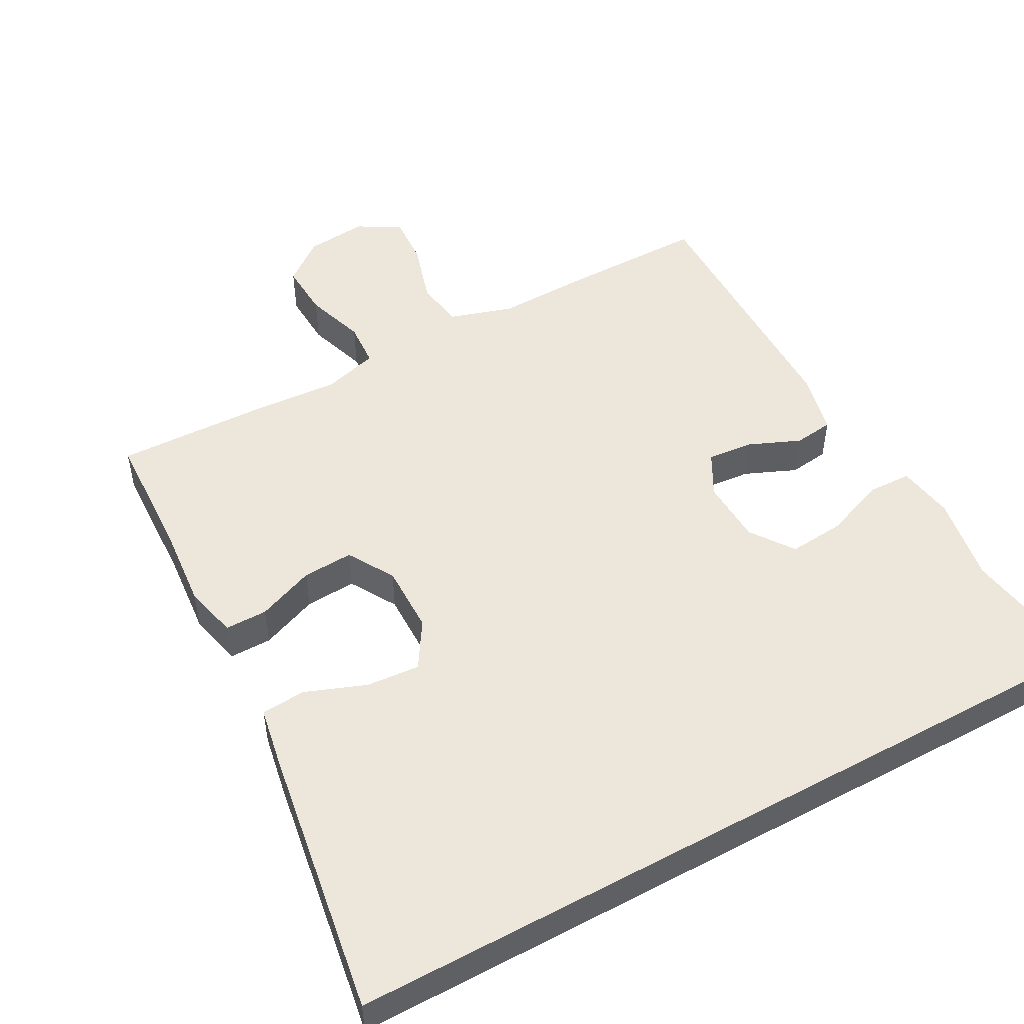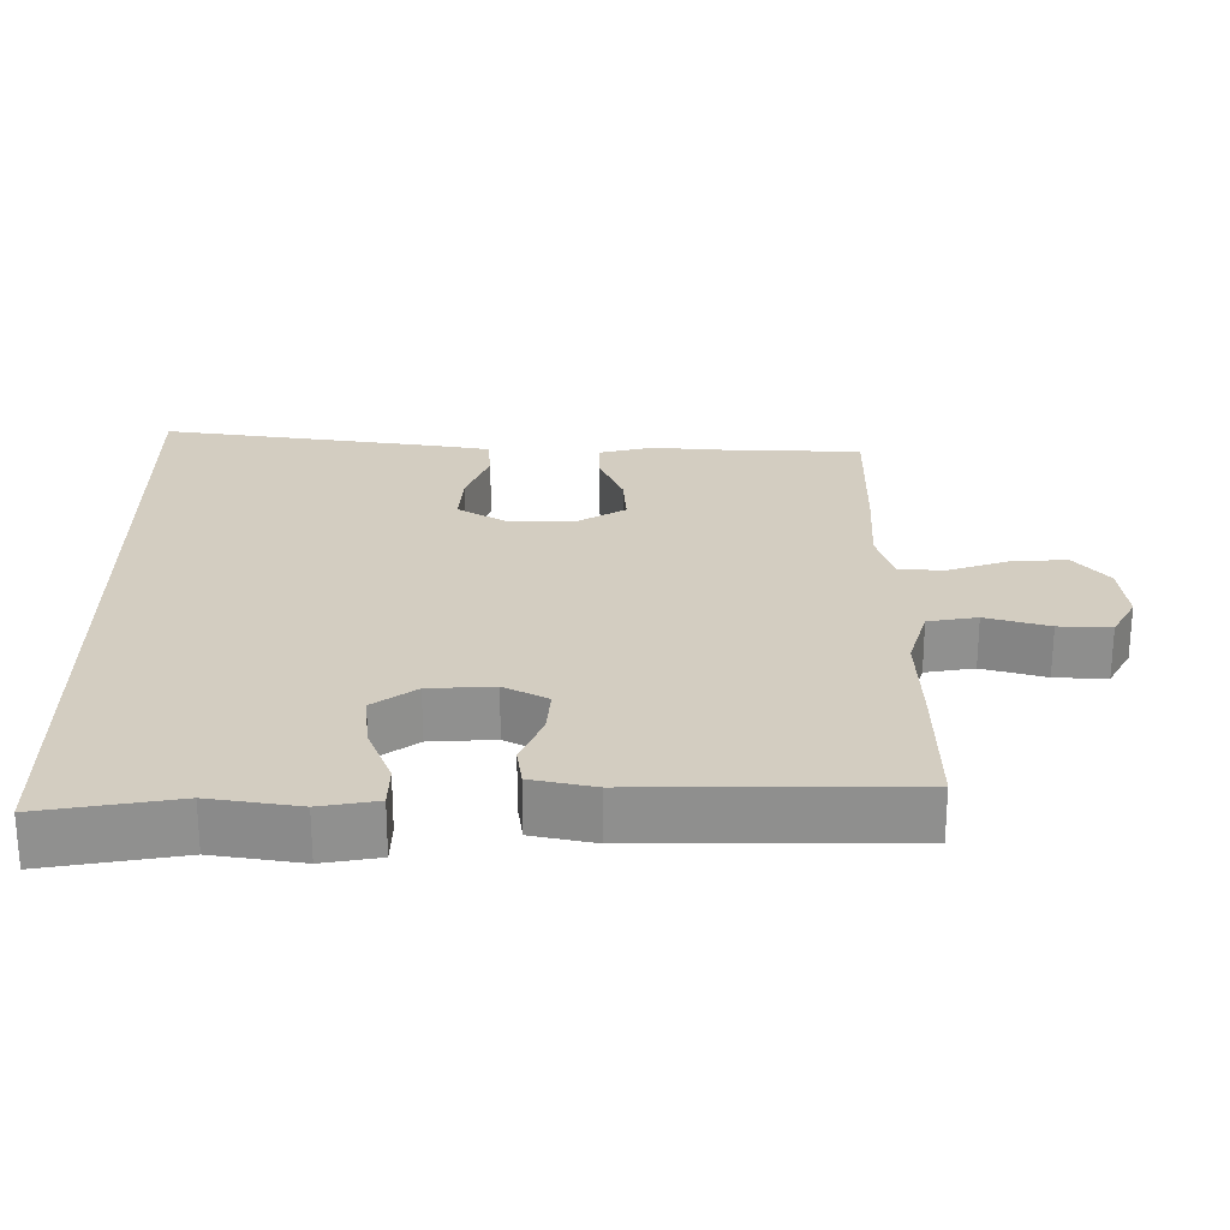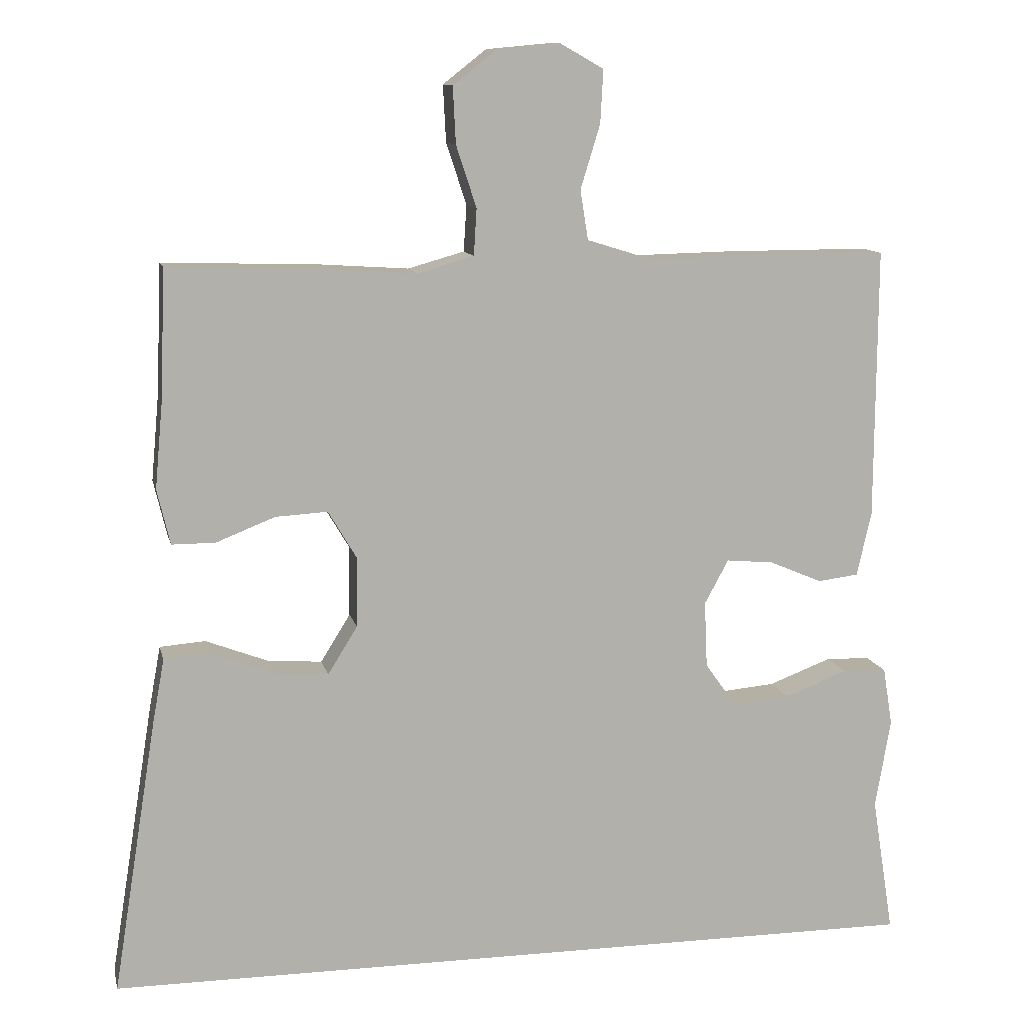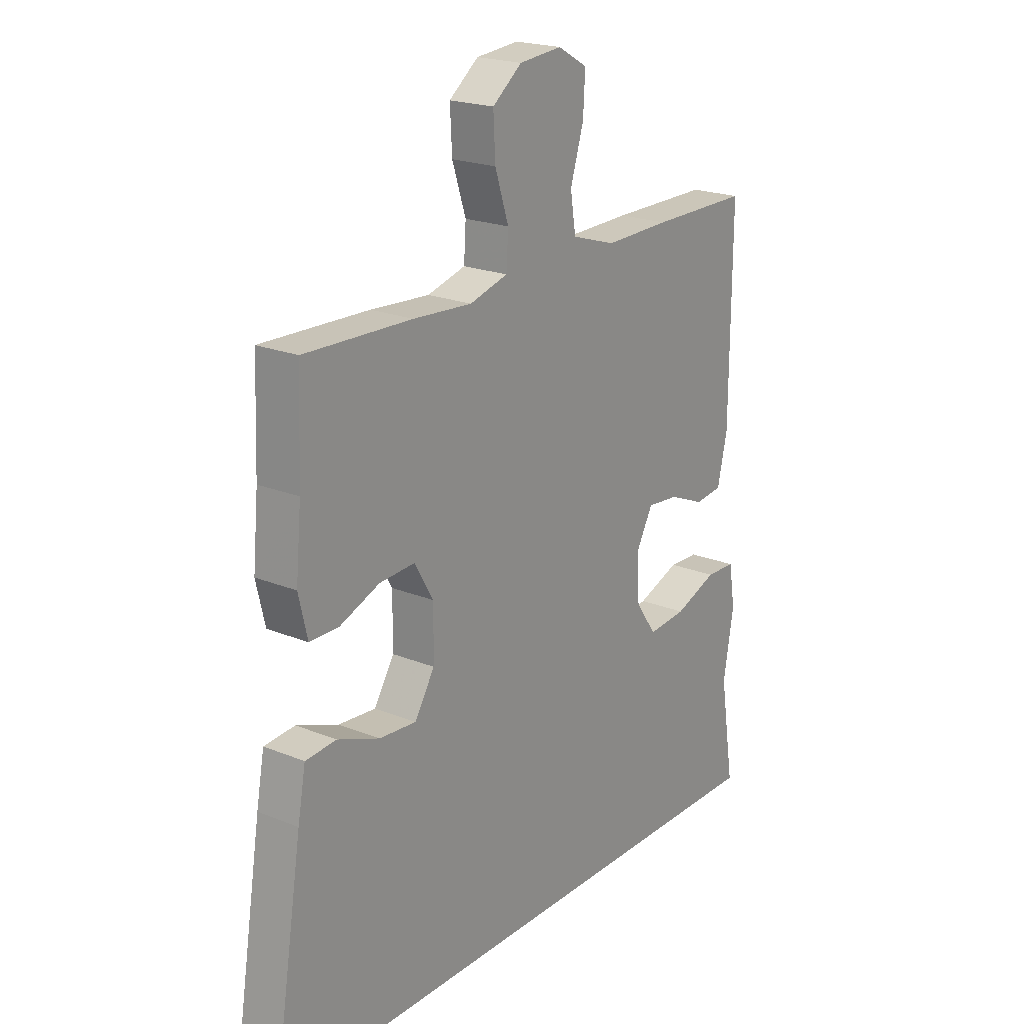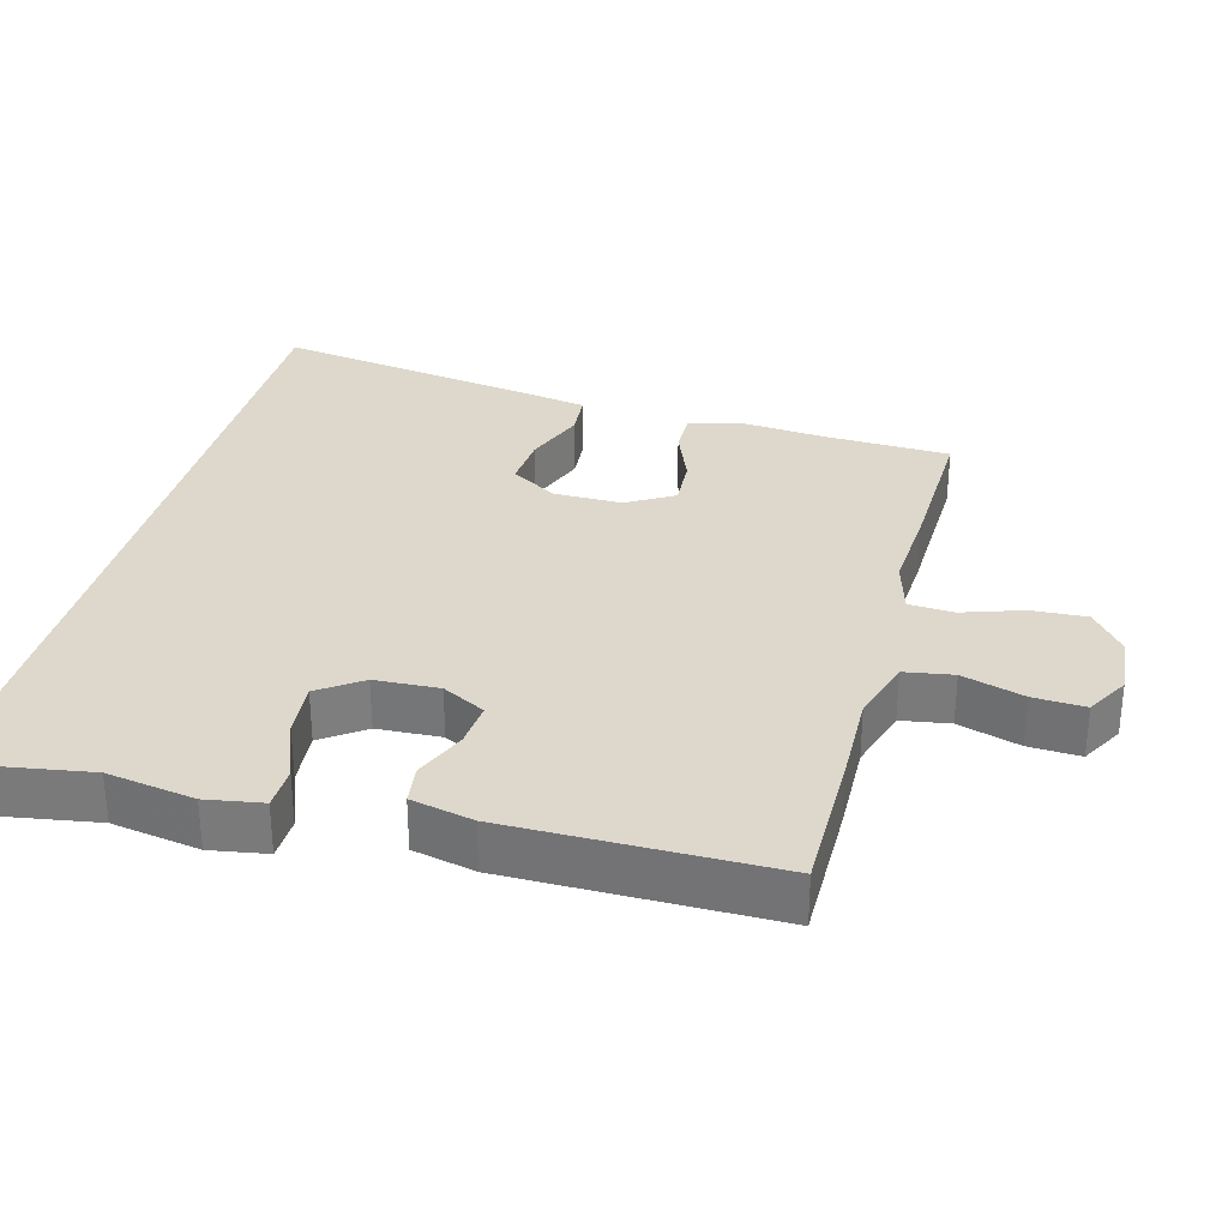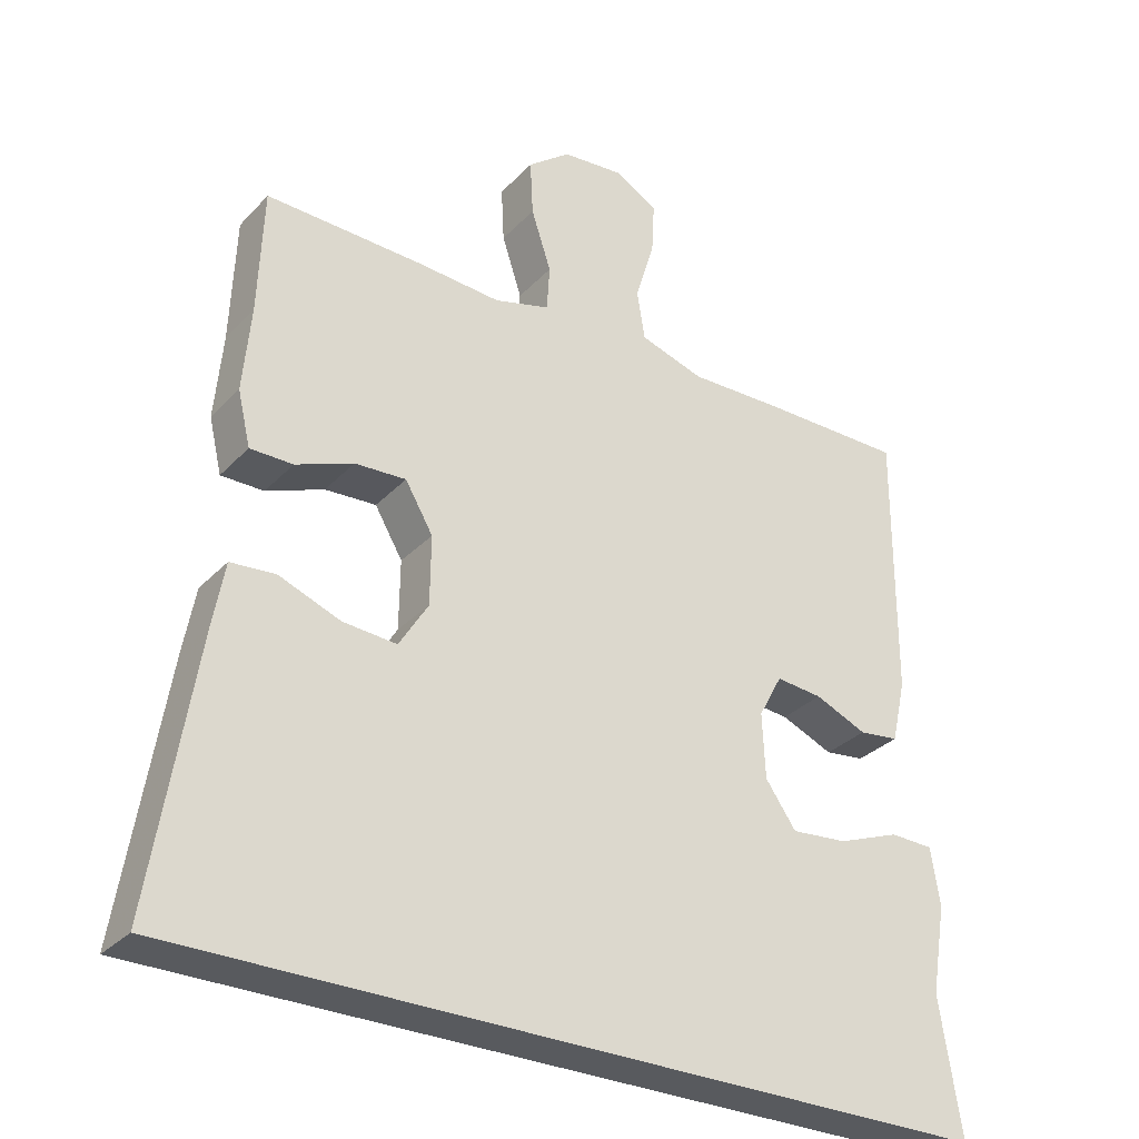
<metadata>
{"format":"obj","ext":"obj","renderer":"f3d","projection":"perspective","resolution":1024,"background":"white","views":[{"elev":50.6,"azim":151.3,"up":"+Y"},{"elev":24.8,"azim":-90.6,"up":"+Y"},{"elev":11.3,"azim":167.6,"up":"+Z"},{"elev":21.0,"azim":126.1,"up":"+Z"},{"elev":31.1,"azim":-75.2,"up":"+Y"},{"elev":-31.0,"azim":145.1,"up":"+Z"}]}
</metadata>
<code>
v -0.5 0.07 0.5
v -0.299 0.07 0.5
v -0.166 0.07 0.497
v -0.076 0.07 0.525
v -0.065 0.07 0.594
v -0.092 0.07 0.682
v -0.096 0.07 0.755
v -0.036 0.07 0.789
v 0.051 0.07 0.781
v 0.111 0.07 0.734
v 0.107 0.07 0.656
v 0.079 0.07 0.571
v 0.083 0.07 0.507
v 0.161 0.07 0.485
v 0.281 0.07 0.493
v 0.5 0.07 0.5
v 0.507 0.07 0.323
v 0.518 0.07 0.203
v 0.5 0.07 0.127
v 0.44 0.07 0.127
v 0.359 0.07 0.159
v 0.287 0.07 0.163
v 0.248 0.07 0.097
v 0.249 0.07 0
v 0.29 0.07 -0.066
v 0.366 0.07 -0.06
v 0.452 0.07 -0.027
v 0.515 0.07 -0.032
v 0.531 0.07 -0.119
v 0.592 0.07 -0.5
v -0.547 0.07 -0.5
v -0.517 0.07 -0.311
v -0.538 0.07 -0.187
v -0.525 0.07 -0.107
v -0.464 0.07 -0.105
v -0.377 0.07 -0.138
v -0.298 0.07 -0.145
v -0.255 0.07 -0.084
v -0.251 0.07 0.007
v -0.284 0.07 0.068
v -0.349 0.07 0.062
v -0.422 0.07 0.031
v -0.478 0.07 0.038
v -0.498 0.07 0.126
v -0.5 0 0.5
v -0.299 0 0.5
v -0.166 0 0.497
v -0.076 0 0.525
v -0.065 0 0.594
v -0.092 0 0.682
v -0.096 0 0.755
v -0.036 0 0.789
v 0.051 0 0.781
v 0.111 0 0.734
v 0.107 0 0.656
v 0.079 0 0.571
v 0.083 0 0.507
v 0.161 0 0.485
v 0.281 0 0.493
v 0.5 0 0.5
v 0.507 0 0.323
v 0.518 0 0.203
v 0.5 0 0.127
v 0.44 0 0.127
v 0.359 0 0.159
v 0.287 0 0.163
v 0.248 0 0.097
v 0.249 0 0
v 0.29 0 -0.066
v 0.366 0 -0.06
v 0.452 0 -0.027
v 0.515 0 -0.032
v 0.531 0 -0.119
v 0.592 0 -0.5
v -0.547 0 -0.5
v -0.517 0 -0.311
v -0.538 0 -0.187
v -0.525 0 -0.107
v -0.464 0 -0.105
v -0.377 0 -0.138
v -0.298 0 -0.145
v -0.255 0 -0.084
v -0.251 0 0.007
v -0.284 0 0.068
v -0.349 0 0.062
v -0.422 0 0.031
v -0.478 0 0.038
v -0.498 0 0.126
f 1 2 3
f 44 1 3
f 43 44 3
f 42 43 3
f 41 42 3
f 40 41 3 4
f 39 40 4
f 38 39 4
f 34 35 36
f 33 34 36
f 32 33 36
f 32 36 37
f 31 32 37
f 29 30 31
f 28 29 31
f 27 28 31
f 26 27 31
f 25 26 31 37
f 24 25 37 38
f 19 20 21
f 18 19 21
f 17 18 21
f 17 21 22
f 16 17 22
f 15 16 22
f 14 15 22
f 13 14 22 23
f 10 11 12
f 9 10 12
f 8 9 12
f 7 8 12
f 6 7 12
f 5 6 12
f 4 5 12 13
f 23 24 38
f 13 23 38
f 4 13 38
f 47 46 45
f 47 45 88
f 47 88 87
f 47 87 86
f 47 86 85
f 48 47 85 84
f 48 84 83
f 48 83 82
f 80 79 78
f 80 78 77
f 80 77 76
f 81 80 76
f 81 76 75
f 75 74 73
f 75 73 72
f 75 72 71
f 75 71 70
f 81 75 70 69
f 82 81 69 68
f 65 64 63
f 65 63 62
f 65 62 61
f 66 65 61
f 66 61 60
f 66 60 59
f 66 59 58
f 67 66 58 57
f 56 55 54
f 56 54 53
f 56 53 52
f 56 52 51
f 56 51 50
f 56 50 49
f 57 56 49 48
f 82 68 67
f 82 67 57
f 82 57 48
f 1 45 46 2
f 2 46 47 3
f 3 47 48 4
f 4 48 49 5
f 5 49 50 6
f 6 50 51 7
f 7 51 52 8
f 8 52 53 9
f 9 53 54 10
f 10 54 55 11
f 11 55 56 12
f 12 56 57 13
f 13 57 58 14
f 14 58 59 15
f 15 59 60 16
f 16 60 61 17
f 17 61 62 18
f 18 62 63 19
f 19 63 64 20
f 20 64 65 21
f 21 65 66 22
f 22 66 67 23
f 23 67 68 24
f 24 68 69 25
f 25 69 70 26
f 26 70 71 27
f 27 71 72 28
f 28 72 73 29
f 29 73 74 30
f 30 74 75 31
f 31 75 76 32
f 32 76 77 33
f 33 77 78 34
f 34 78 79 35
f 35 79 80 36
f 36 80 81 37
f 37 81 82 38
f 38 82 83 39
f 39 83 84 40
f 40 84 85 41
f 41 85 86 42
f 42 86 87 43
f 43 87 88 44
f 44 88 45 1

</code>
